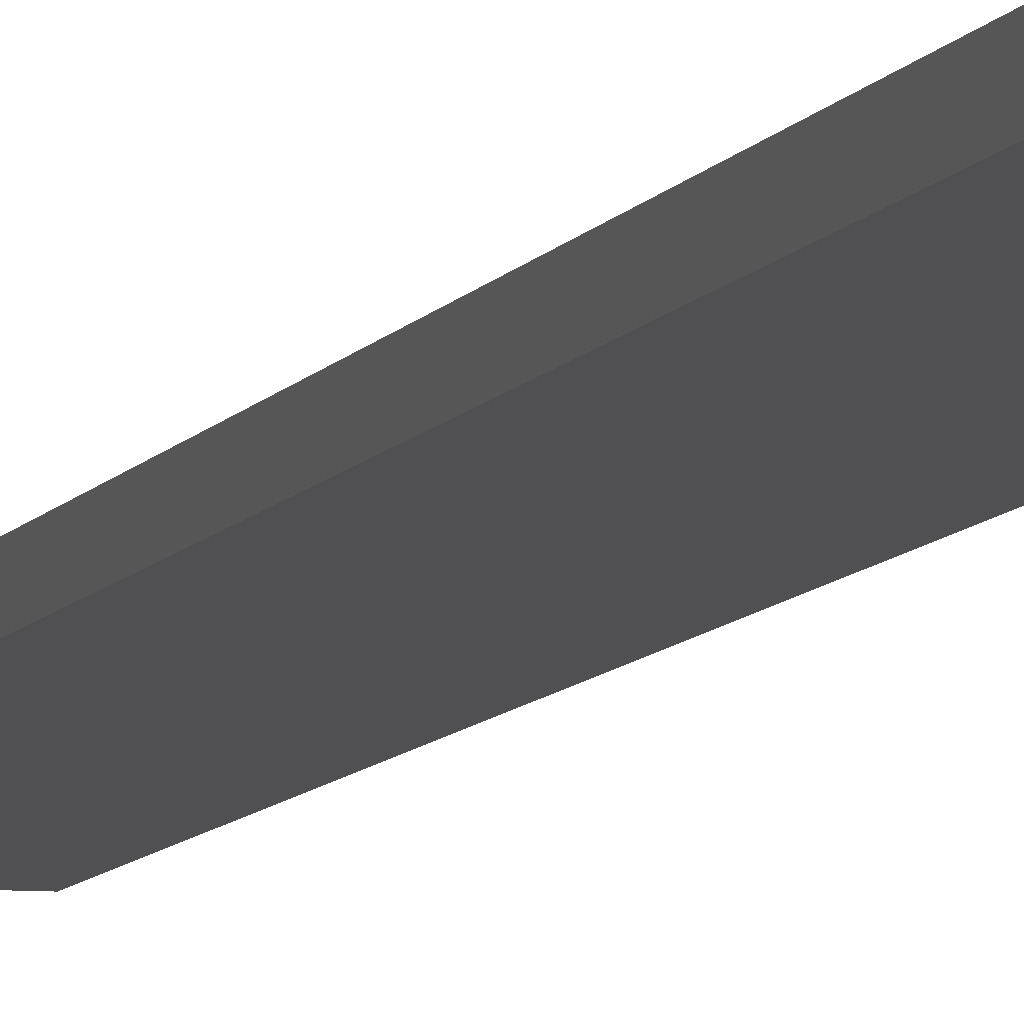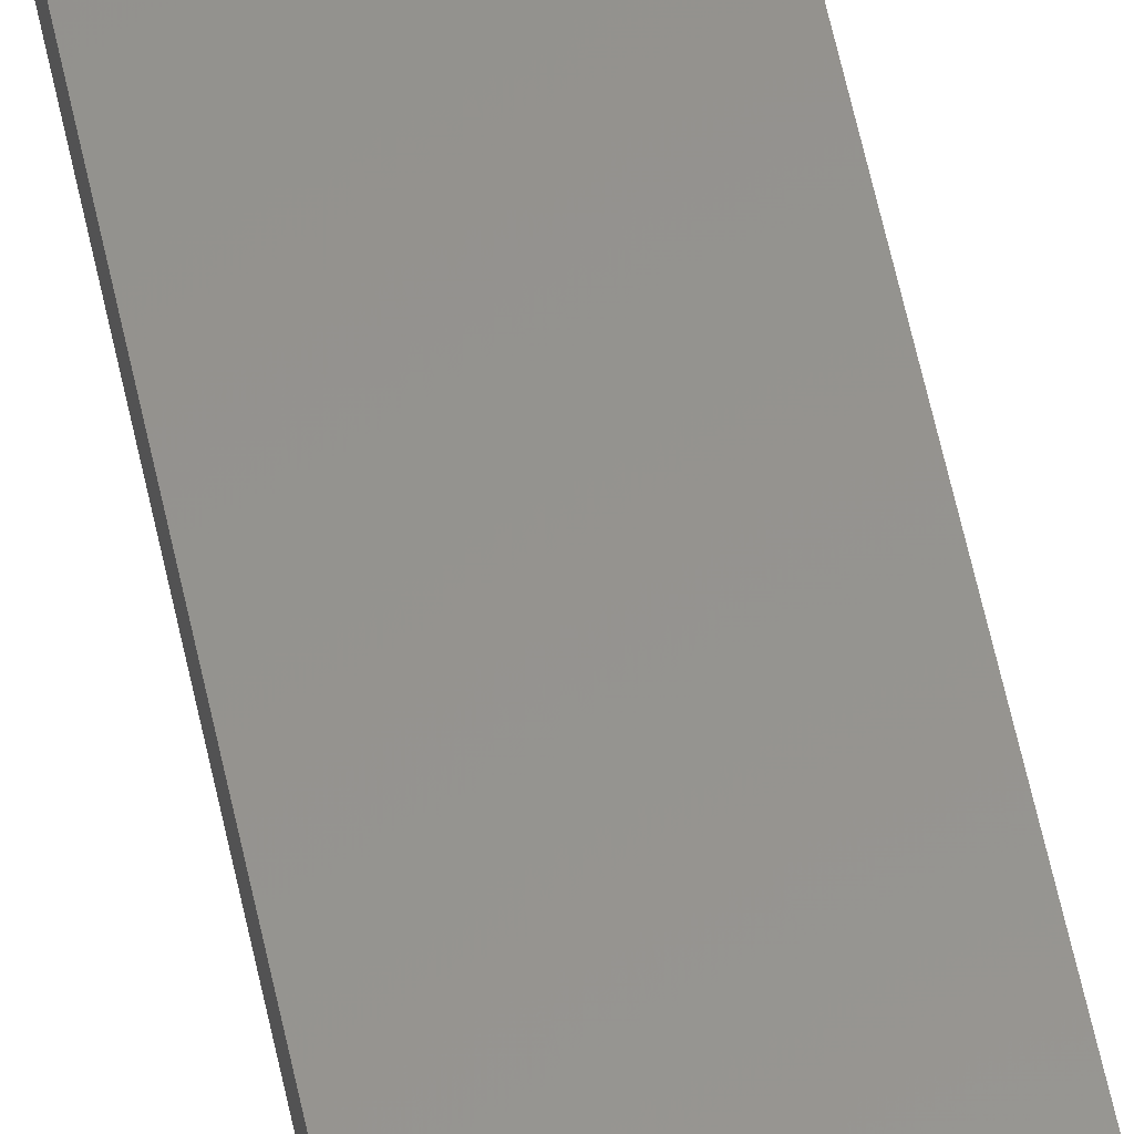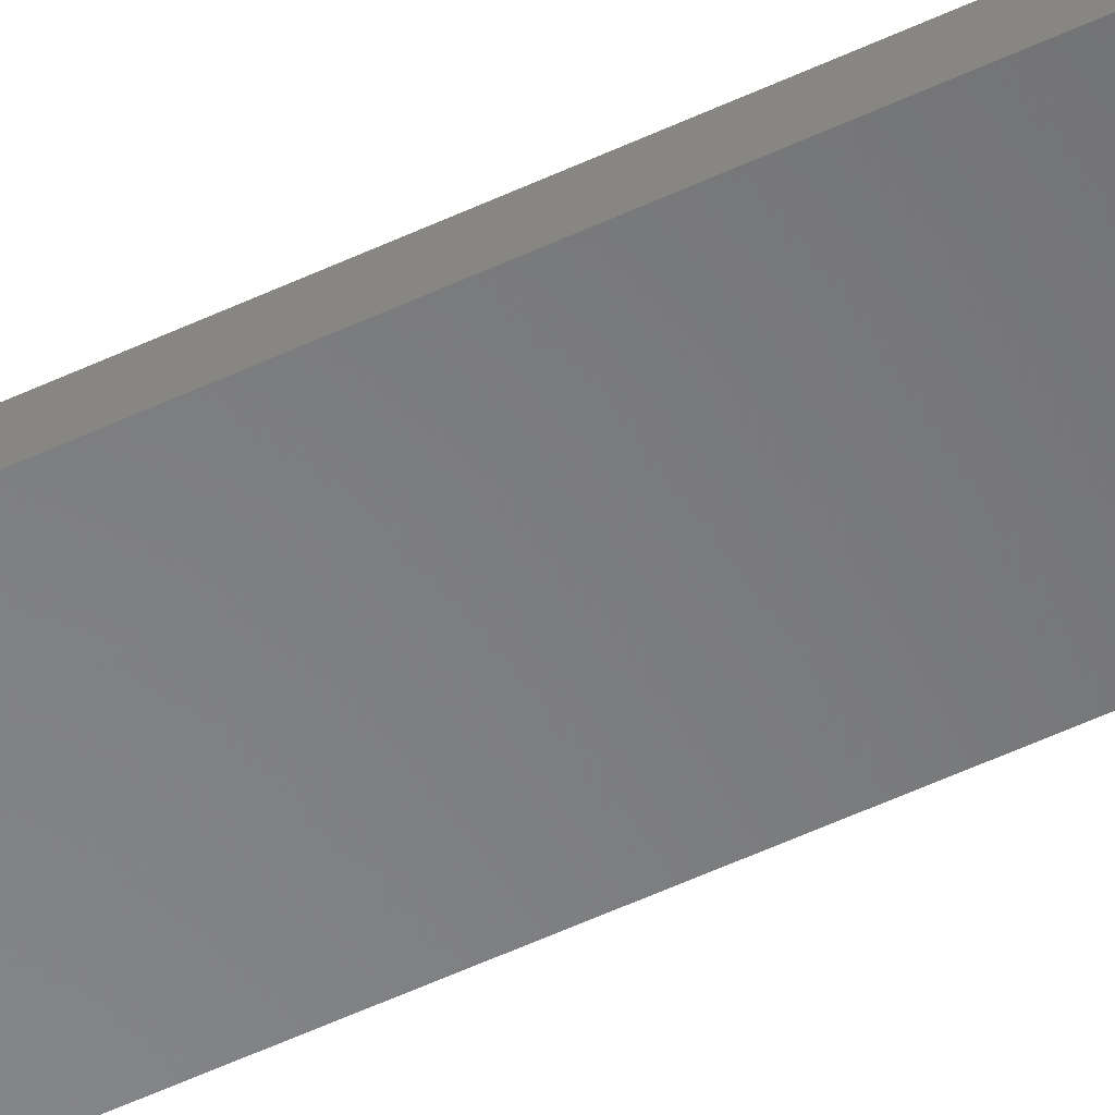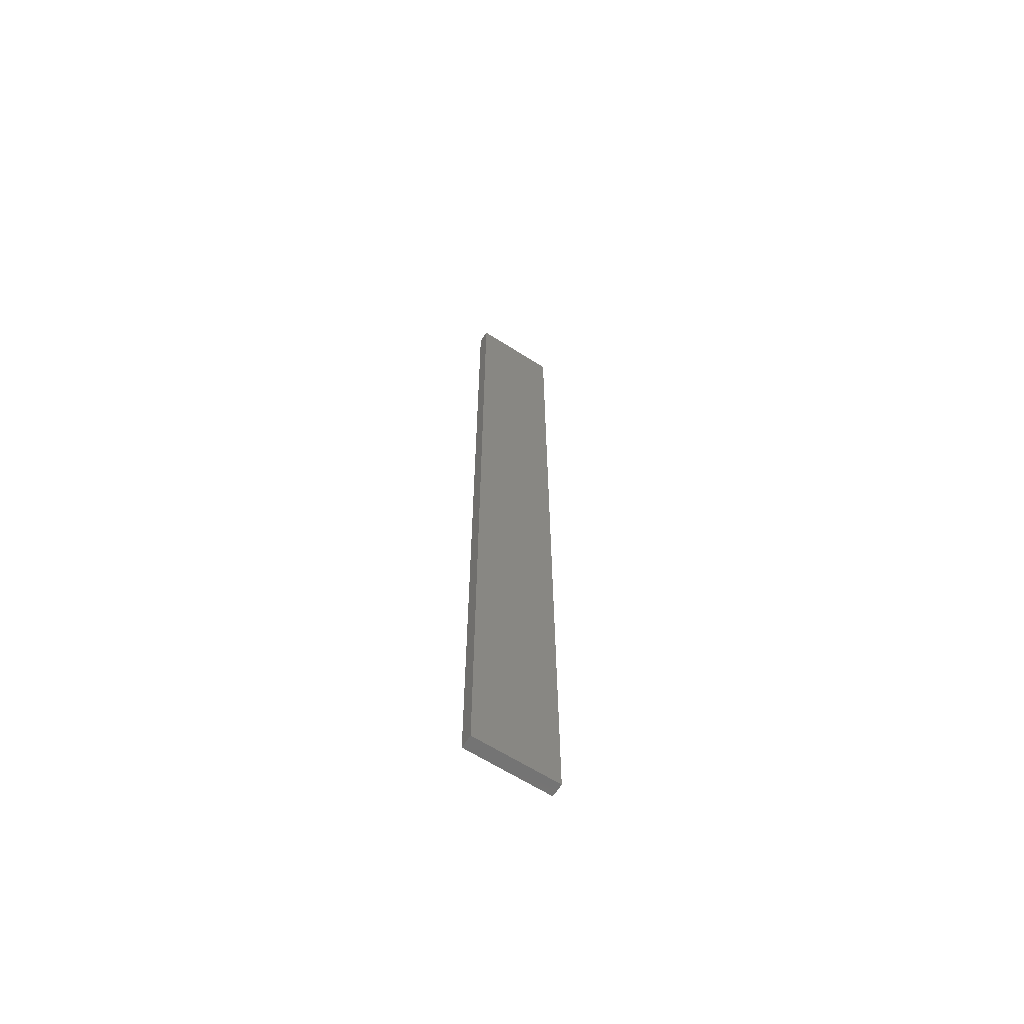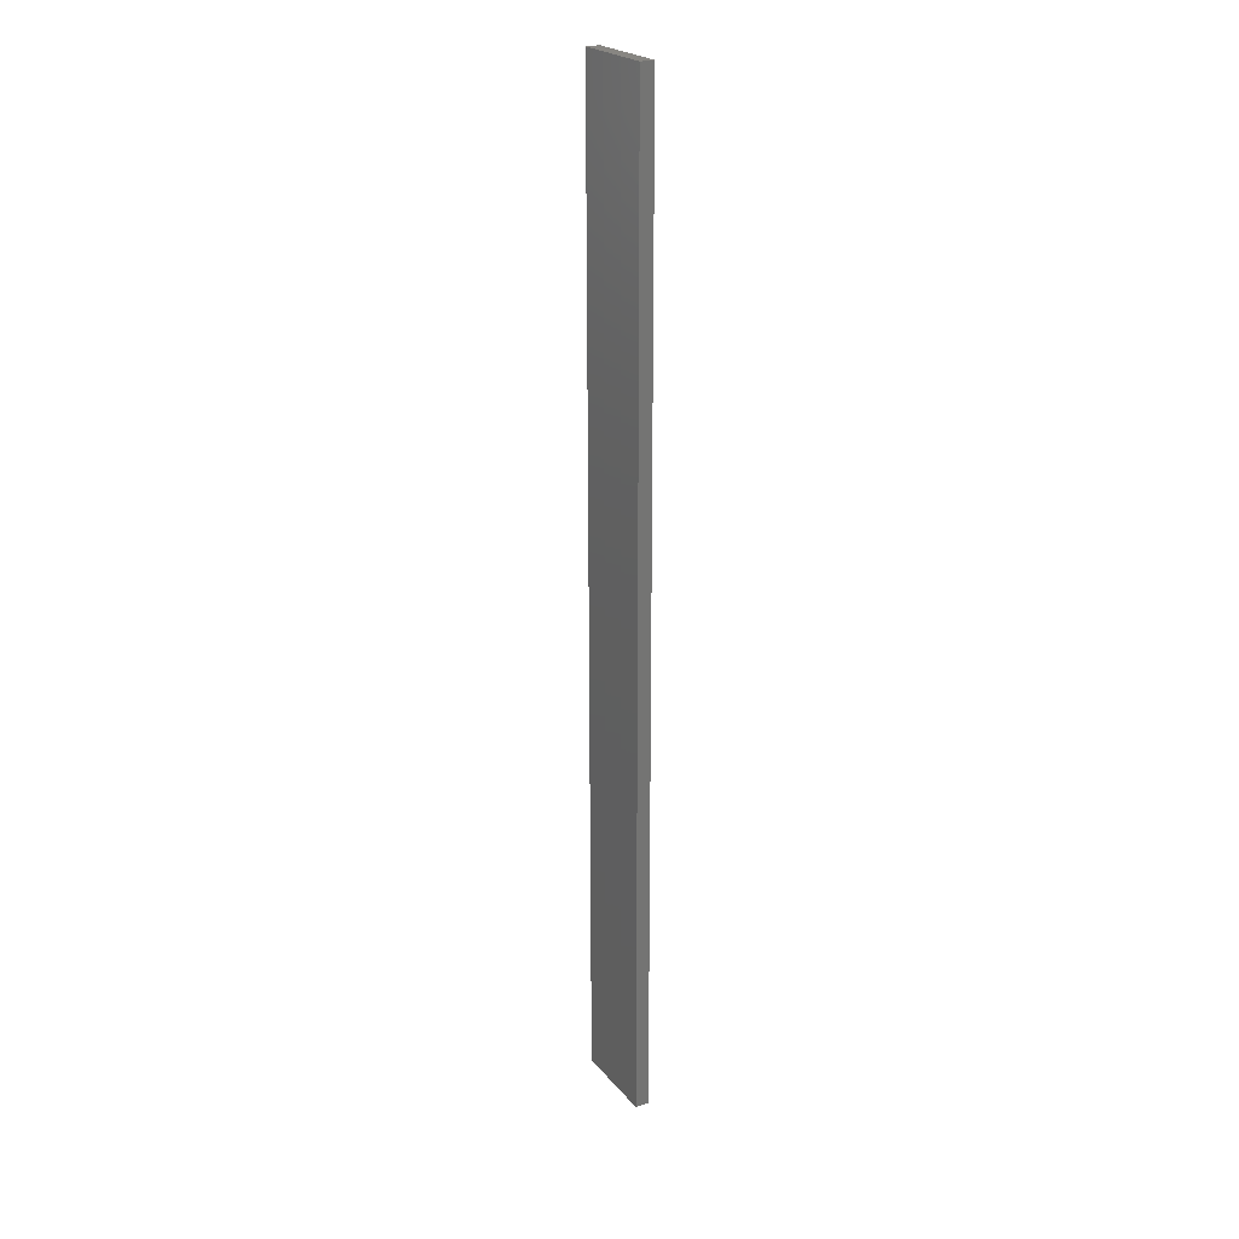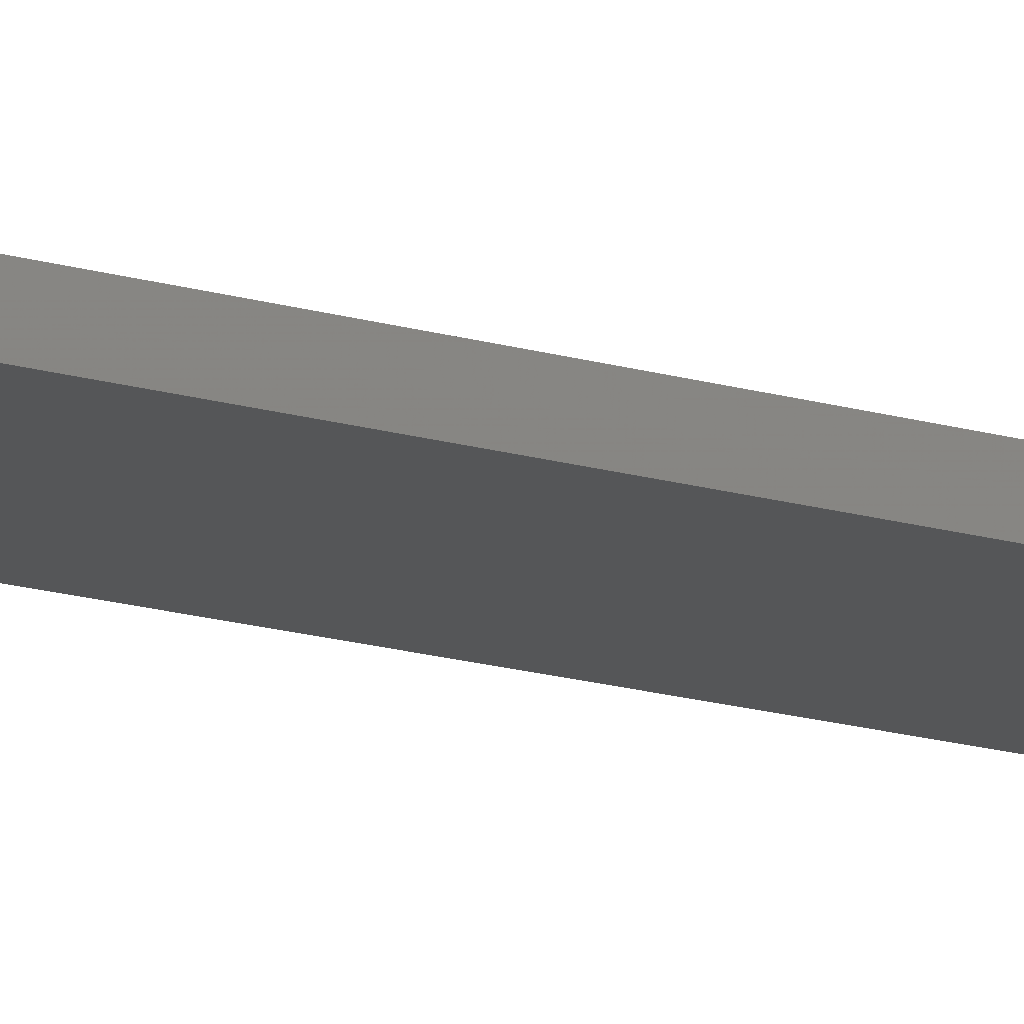
<metadata>
{"format":"stl","ext":"stl","renderer":"f3d","projection":"perspective","resolution":1024,"background":"white","views":[{"elev":-6.3,"azim":166.4,"up":"+Y"},{"elev":56.8,"azim":168.4,"up":"+Y"},{"elev":-54.3,"azim":-63.5,"up":"+Y"},{"elev":-64.8,"azim":-32.4,"up":"+Z"},{"elev":23.3,"azim":-119.2,"up":"+Z"},{"elev":-14.8,"azim":55.7,"up":"+Y"}]}
</metadata>
<code>
# stl→obj: 16 verts, 28 faces
v 0.1612 4.35 -206.6
v 0.0529 4.35 -206.6
v 0.0529 4.35 -203
v 0.1612 4.35 -203
v 0.2696 4.351 -206.6
v 0.2696 4.351 -203
v 0.3779 4.351 -206.6
v 0.3779 4.351 -203
v 0.3779 4.301 -203
v 0.3779 4.301 -206.6
v 0.05309 4.3 -203
v 0.1614 4.3 -206.6
v 0.1614 4.3 -203
v 0.05309 4.3 -206.6
v 0.2696 4.301 -206.6
v 0.2696 4.301 -203
f 1 2 3
f 1 3 4
f 5 4 6
f 5 1 4
f 7 6 8
f 7 5 6
f 7 9 10
f 8 9 7
f 11 12 13
f 14 12 11
f 13 15 16
f 12 15 13
f 16 10 9
f 15 10 16
f 14 3 2
f 11 3 14
f 16 9 8
f 6 16 8
f 13 16 6
f 4 13 6
f 3 11 13
f 3 13 4
f 10 15 7
f 15 5 7
f 15 12 5
f 12 1 5
f 12 14 1
f 14 2 1

</code>
